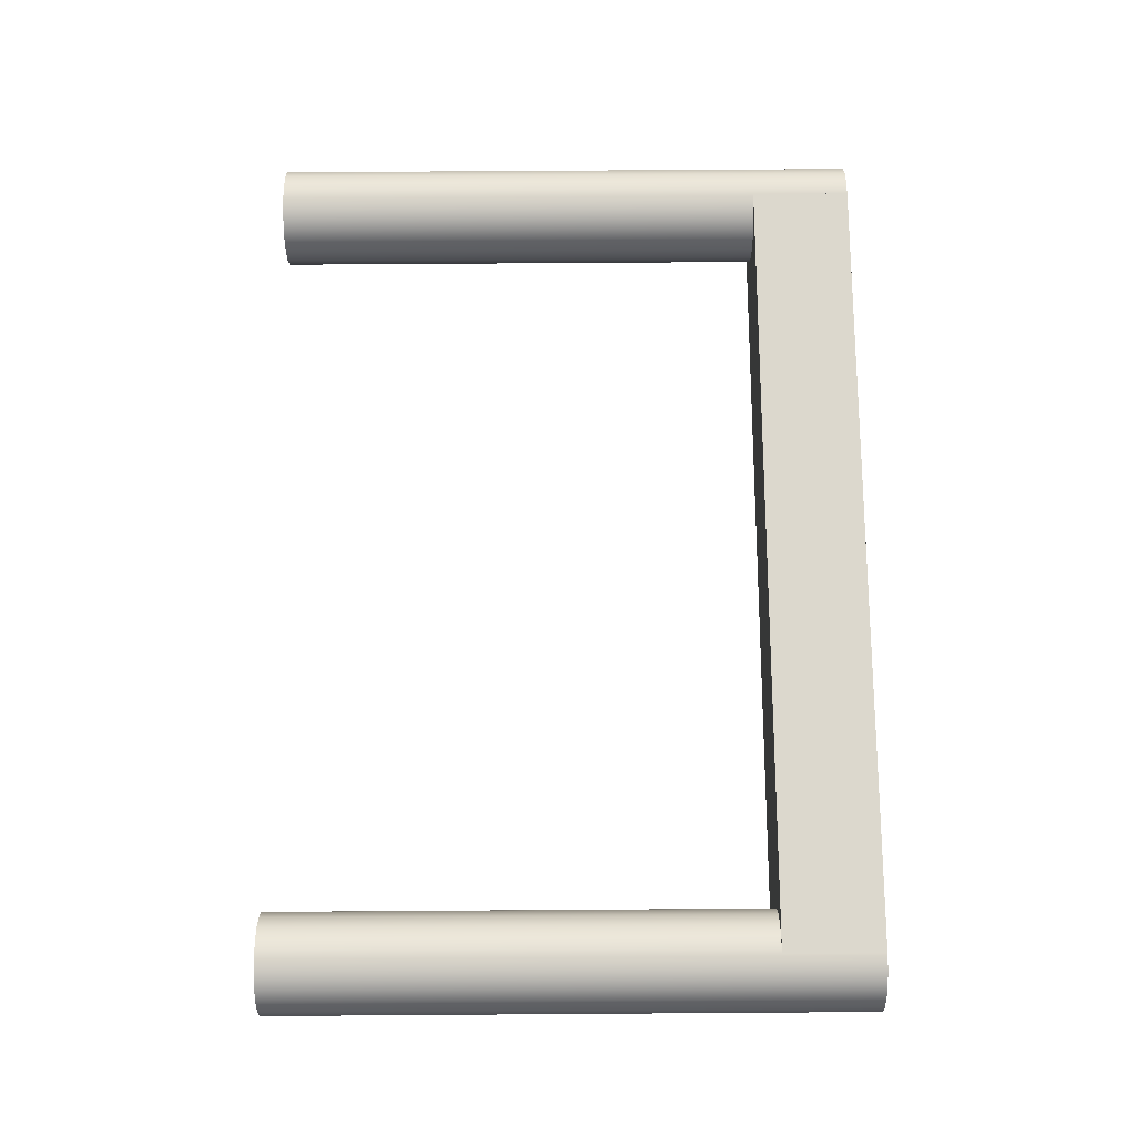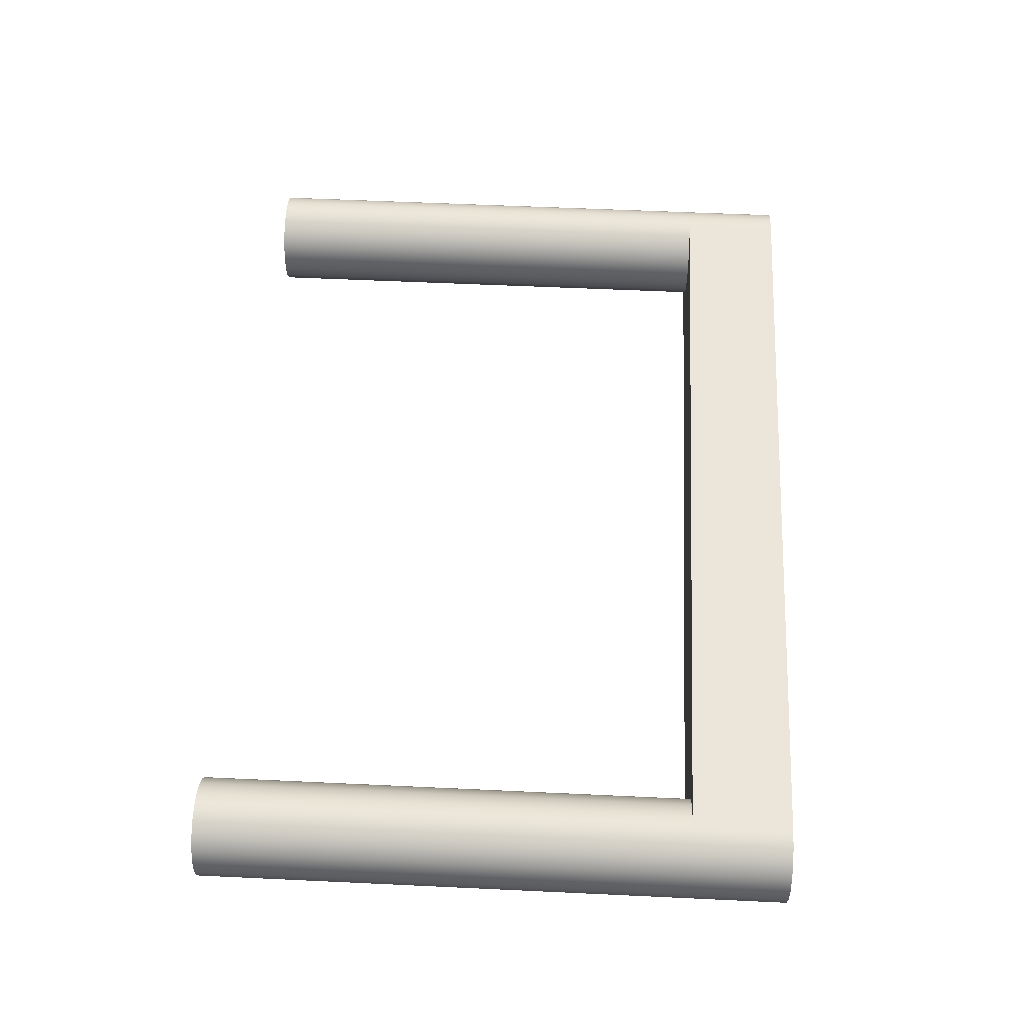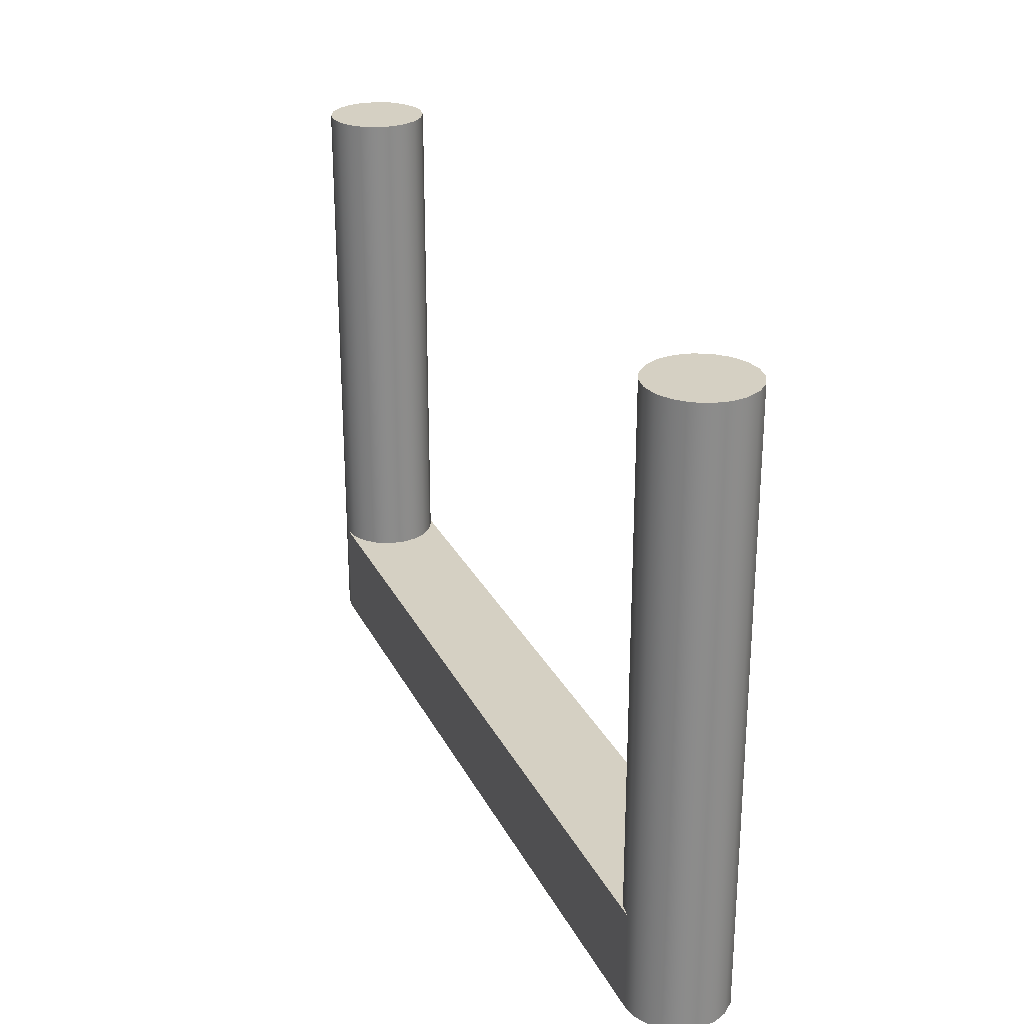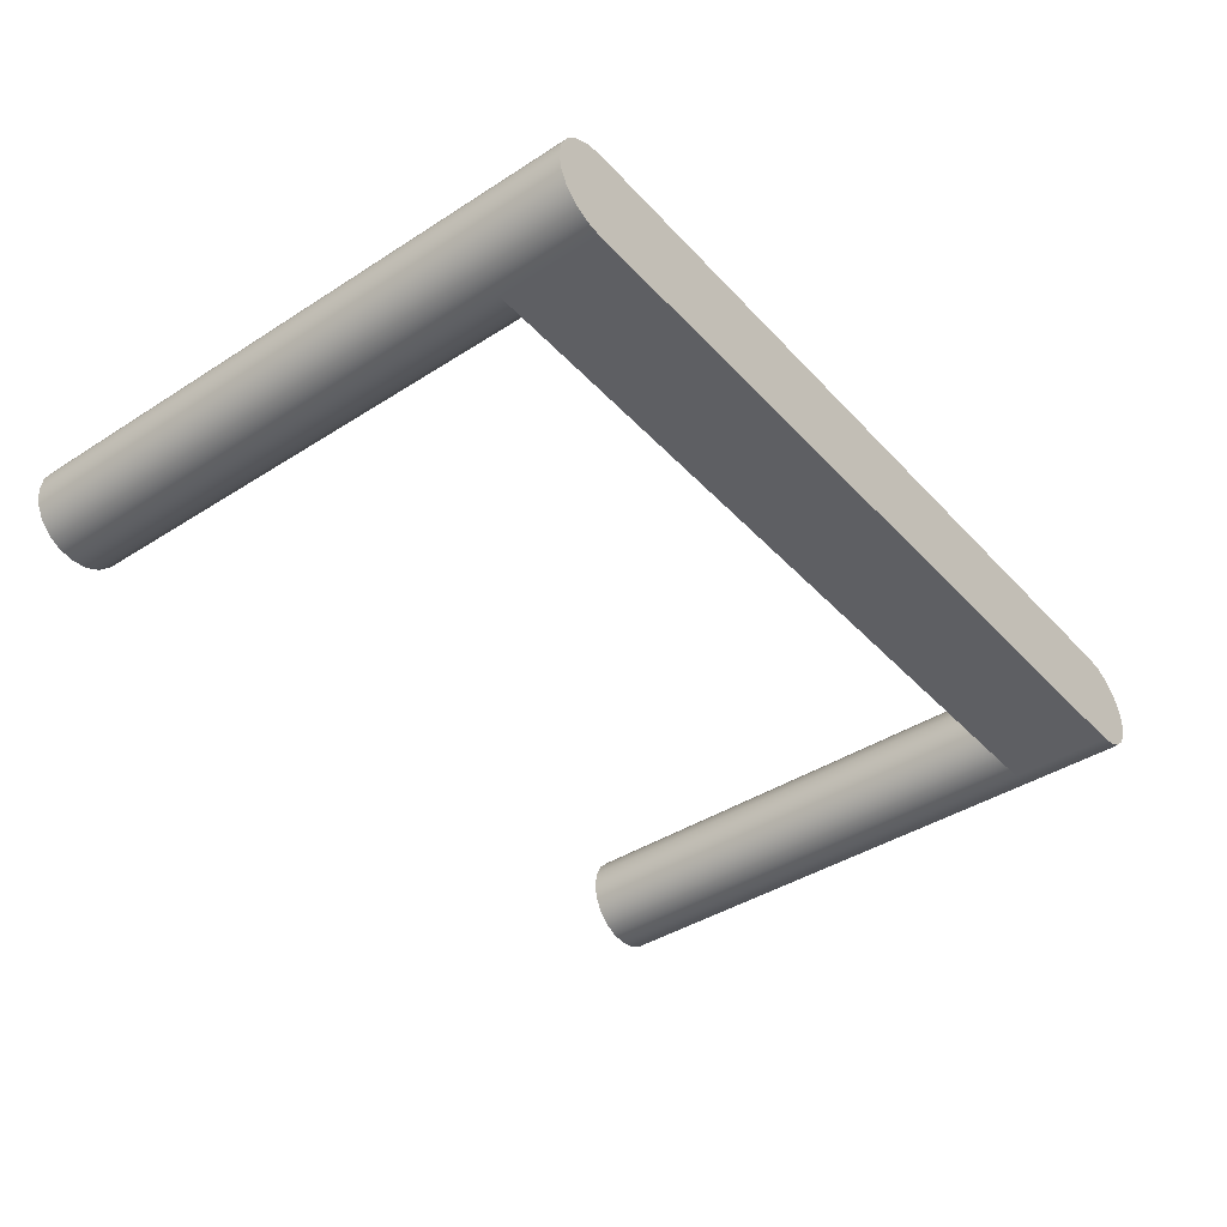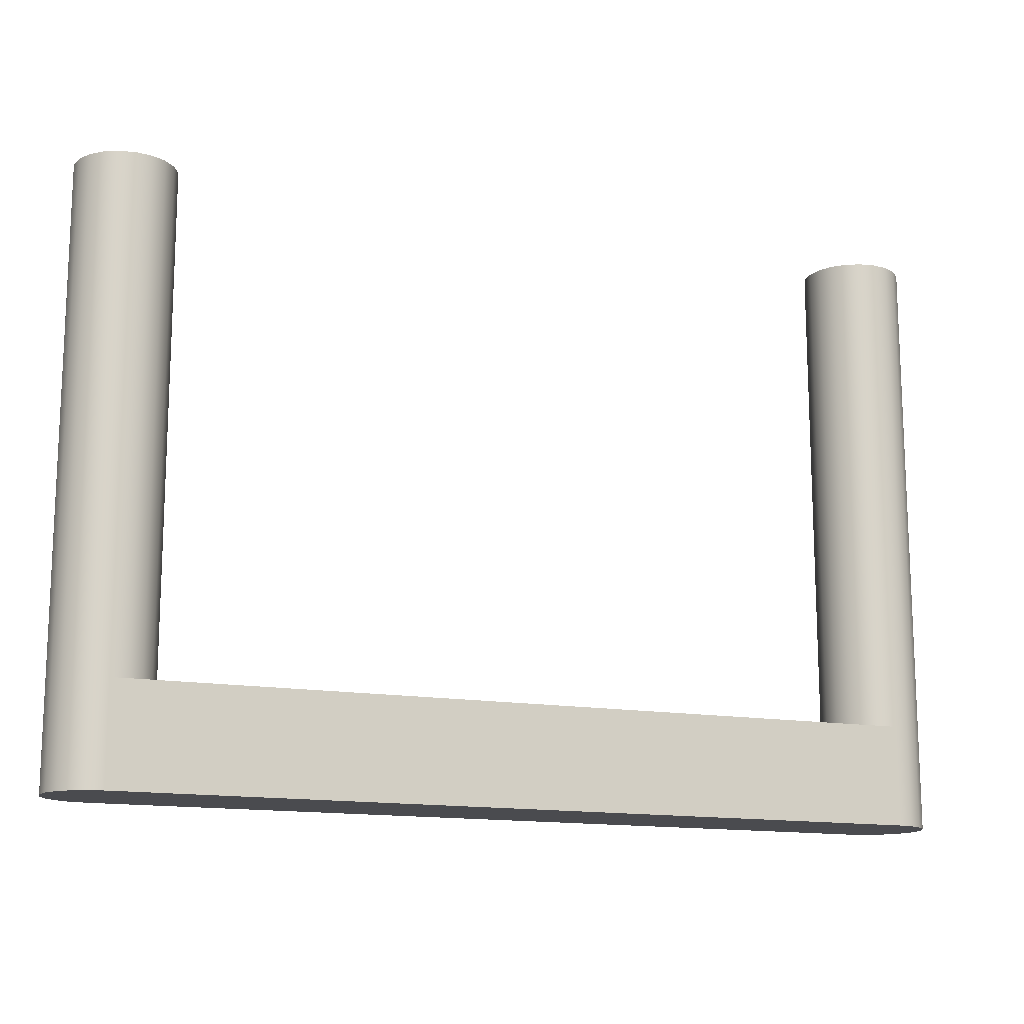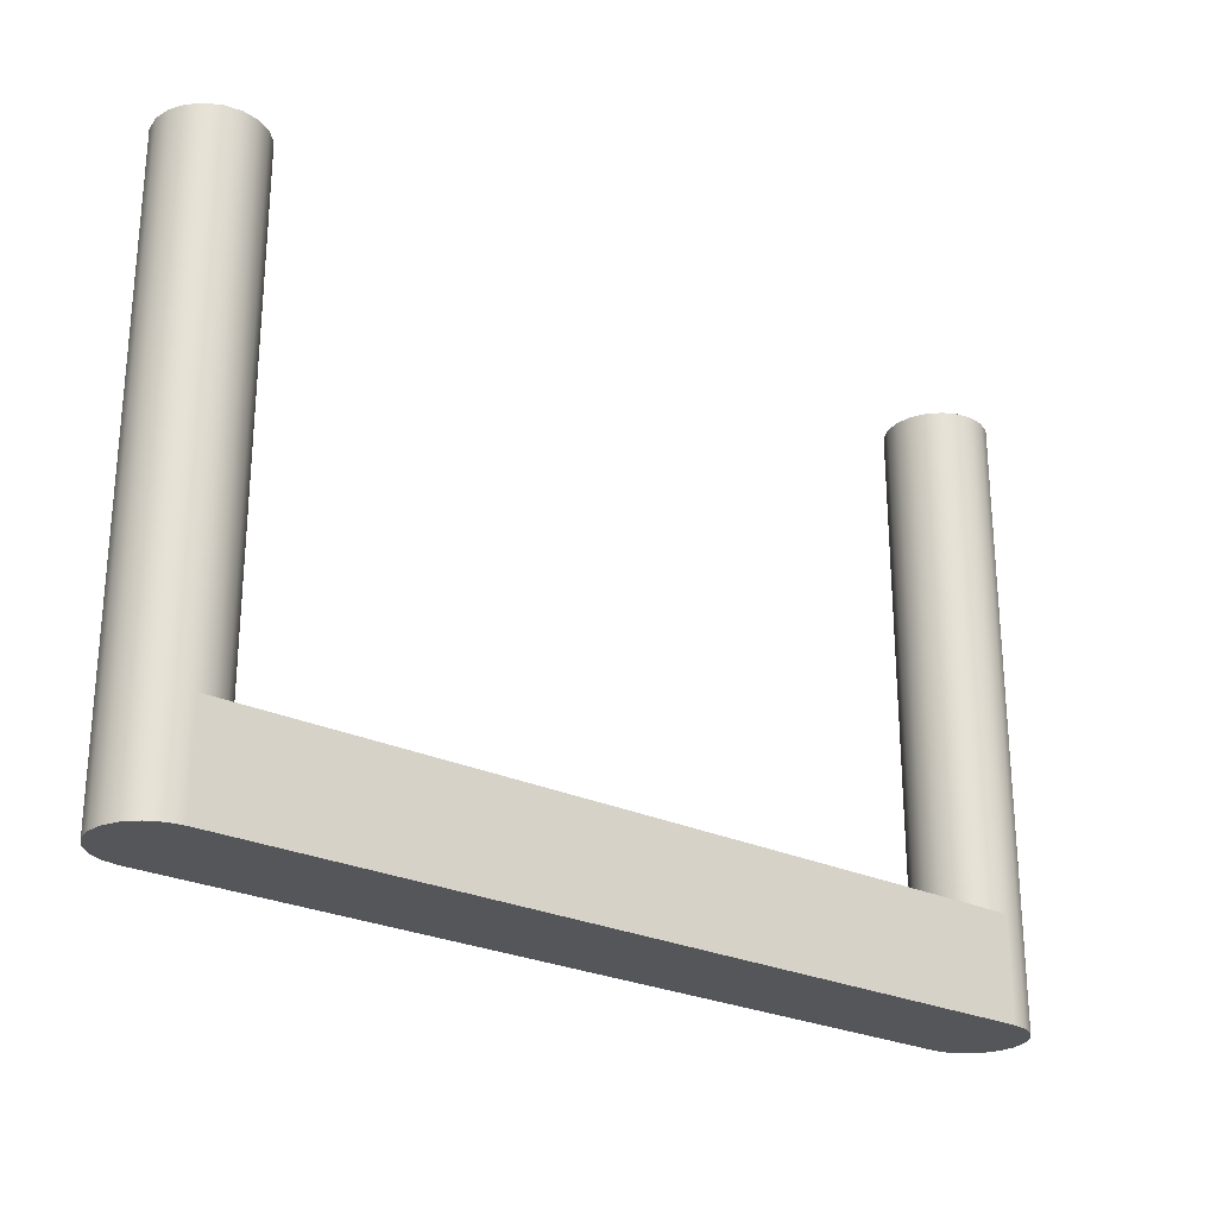
<metadata>
{"format":"obj","ext":"obj","renderer":"f3d","projection":"perspective","resolution":1024,"background":"white","views":[{"elev":72.6,"azim":-90.4,"up":"+Z"},{"elev":56.9,"azim":-87.2,"up":"+Z"},{"elev":26.3,"azim":-111.6,"up":"+Y"},{"elev":-40.9,"azim":-51.9,"up":"+Z"},{"elev":-14.3,"azim":158.3,"up":"+Y"},{"elev":-25.6,"azim":-37.2,"up":"+Y"}]}
</metadata>
<code>
g default
v -0.8811 -0.75 -0.03863
v -0.8989 -0.75 -0.07347
v -0.9265 -0.75 -0.1011
v -0.9614 -0.75 -0.1189
v -1 -0.75 -0.125
v -1.039 -0.75 -0.1189
v -1.073 -0.75 -0.1011
v -1.101 -0.75 -0.07347
v -1.119 -0.75 -0.03863
v -1.125 -0.75 0
v -1.119 -0.75 0.03863
v -1.101 -0.75 0.07347
v -1.073 -0.75 0.1011
v -1.039 -0.75 0.1189
v -1 -0.75 0.125
v -0.9614 -0.75 0.1189
v -0.9265 -0.75 0.1011
v -0.8989 -0.75 0.07347
v -0.8811 -0.75 0.03863
v -0.875 -0.75 0
v -0.8811 0.75 -0.03863
v -0.8989 0.75 -0.07347
v -0.9265 0.75 -0.1011
v -0.9614 0.75 -0.1189
v -1 0.75 -0.125
v -1.039 0.75 -0.1189
v -1.073 0.75 -0.1011
v -1.101 0.75 -0.07347
v -1.119 0.75 -0.03863
v -1.125 0.75 0
v -1.119 0.75 0.03863
v -1.101 0.75 0.07347
v -1.073 0.75 0.1011
v -1.039 0.75 0.1189
v -1 0.75 0.125
v -0.9614 0.75 0.1189
v -0.9265 0.75 0.1011
v -0.8989 0.75 0.07347
v -0.8811 0.75 0.03863
v -0.875 0.75 0
v -1 -0.75 0
v -1 0.75 0
g pCylinder2
f 1 2 22 21
f 2 3 23 22
f 3 4 24 23
f 4 5 25 24
f 5 6 26 25
f 6 7 27 26
f 7 8 28 27
f 8 9 29 28
f 9 10 30 29
f 10 11 31 30
f 11 12 32 31
f 12 13 33 32
f 13 14 34 33
f 14 15 35 34
f 15 16 36 35
f 16 17 37 36
f 17 18 38 37
f 18 19 39 38
f 19 20 40 39
f 20 1 21 40
f 2 1 41
f 3 2 41
f 4 3 41
f 5 4 41
f 6 5 41
f 7 6 41
f 8 7 41
f 9 8 41
f 10 9 41
f 11 10 41
f 12 11 41
f 13 12 41
f 14 13 41
f 15 14 41
f 16 15 41
f 17 16 41
f 18 17 41
f 19 18 41
f 20 19 41
f 1 20 41
f 21 22 42
f 22 23 42
f 23 24 42
f 24 25 42
f 25 26 42
f 26 27 42
f 27 28 42
f 28 29 42
f 29 30 42
f 30 31 42
f 31 32 42
f 32 33 42
f 33 34 42
f 34 35 42
f 35 36 42
f 36 37 42
f 37 38 42
f 38 39 42
f 39 40 42
f 40 21 42
g default
v -1 -0.75 0.125
v 1 -0.75 0.125
v -1 -0.5 0.125
v 1 -0.5 0.125
v -1 -0.5 -0.125
v 1 -0.5 -0.125
v -1 -0.75 -0.125
v 1 -0.75 -0.125
g pCube1
f 43 44 46 45
f 45 46 48 47
f 47 48 50 49
f 49 50 44 43
f 44 50 48 46
f 49 43 45 47
g default
v 1.119 -0.75 -0.03863
v 1.101 -0.75 -0.07347
v 1.073 -0.75 -0.1011
v 1.039 -0.75 -0.1189
v 1 -0.75 -0.125
v 0.9614 -0.75 -0.1189
v 0.9265 -0.75 -0.1011
v 0.8989 -0.75 -0.07347
v 0.8811 -0.75 -0.03863
v 0.875 -0.75 0
v 0.8811 -0.75 0.03863
v 0.8989 -0.75 0.07347
v 0.9265 -0.75 0.1011
v 0.9614 -0.75 0.1189
v 1 -0.75 0.125
v 1.039 -0.75 0.1189
v 1.073 -0.75 0.1011
v 1.101 -0.75 0.07347
v 1.119 -0.75 0.03863
v 1.125 -0.75 0
v 1.119 0.75 -0.03863
v 1.101 0.75 -0.07347
v 1.073 0.75 -0.1011
v 1.039 0.75 -0.1189
v 1 0.75 -0.125
v 0.9614 0.75 -0.1189
v 0.9265 0.75 -0.1011
v 0.8989 0.75 -0.07347
v 0.8811 0.75 -0.03863
v 0.875 0.75 0
v 0.8811 0.75 0.03863
v 0.8989 0.75 0.07347
v 0.9265 0.75 0.1011
v 0.9614 0.75 0.1189
v 1 0.75 0.125
v 1.039 0.75 0.1189
v 1.073 0.75 0.1011
v 1.101 0.75 0.07347
v 1.119 0.75 0.03863
v 1.125 0.75 0
v 1 -0.75 0
v 1 0.75 0
g pCylinder3
f 51 52 72 71
f 52 53 73 72
f 53 54 74 73
f 54 55 75 74
f 55 56 76 75
f 56 57 77 76
f 57 58 78 77
f 58 59 79 78
f 59 60 80 79
f 60 61 81 80
f 61 62 82 81
f 62 63 83 82
f 63 64 84 83
f 64 65 85 84
f 65 66 86 85
f 66 67 87 86
f 67 68 88 87
f 68 69 89 88
f 69 70 90 89
f 70 51 71 90
f 52 51 91
f 53 52 91
f 54 53 91
f 55 54 91
f 56 55 91
f 57 56 91
f 58 57 91
f 59 58 91
f 60 59 91
f 61 60 91
f 62 61 91
f 63 62 91
f 64 63 91
f 65 64 91
f 66 65 91
f 67 66 91
f 68 67 91
f 69 68 91
f 70 69 91
f 51 70 91
f 71 72 92
f 72 73 92
f 73 74 92
f 74 75 92
f 75 76 92
f 76 77 92
f 77 78 92
f 78 79 92
f 79 80 92
f 80 81 92
f 81 82 92
f 82 83 92
f 83 84 92
f 84 85 92
f 85 86 92
f 86 87 92
f 87 88 92
f 88 89 92
f 89 90 92
f 90 71 92

</code>
